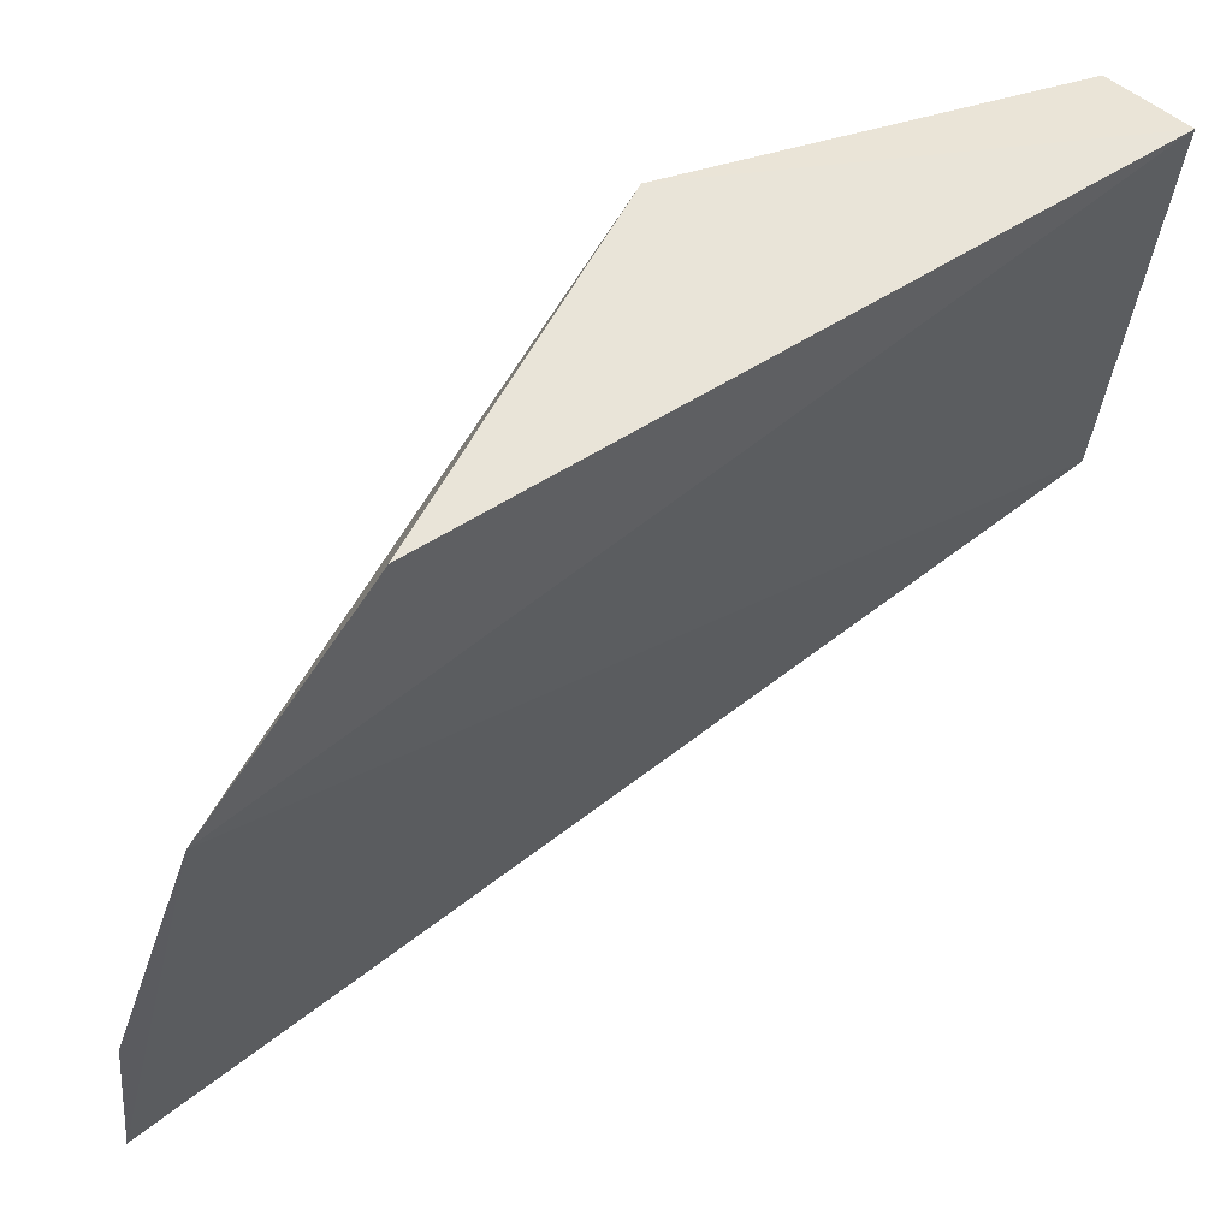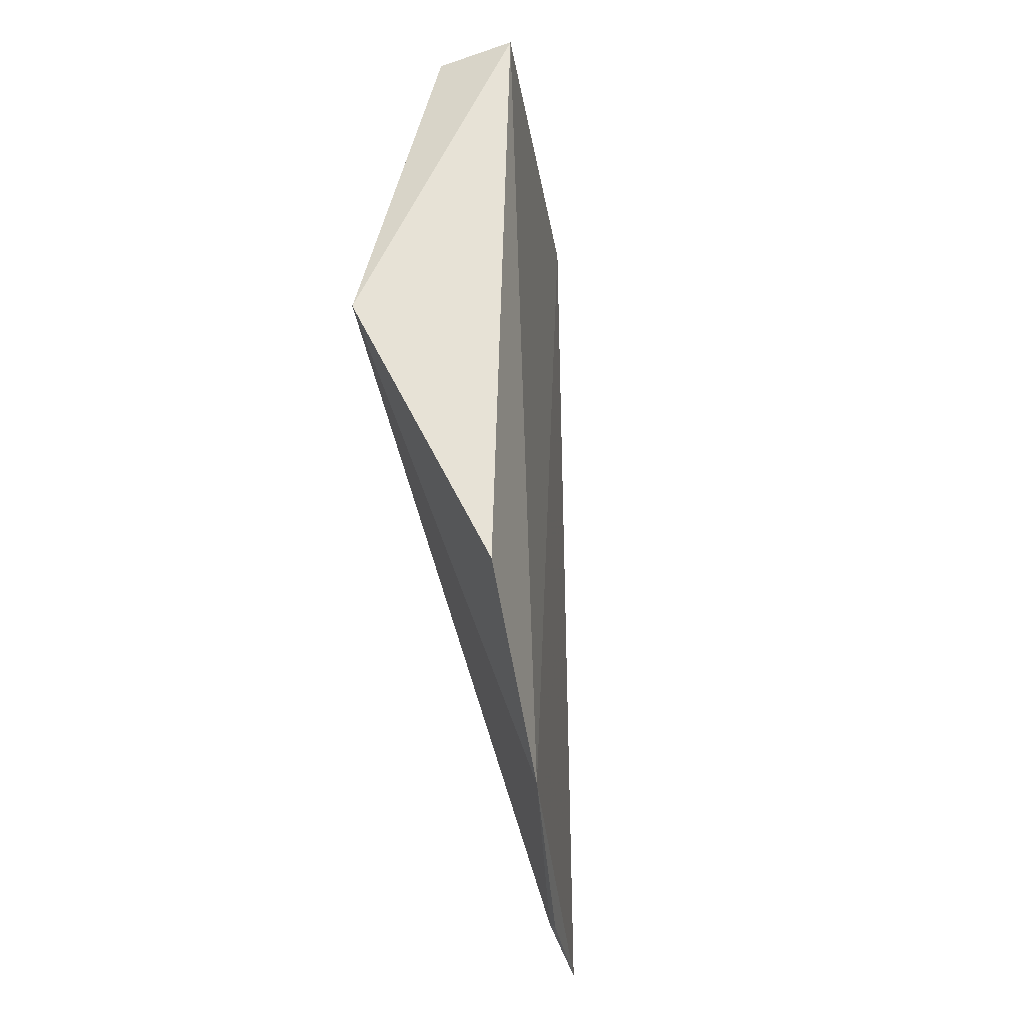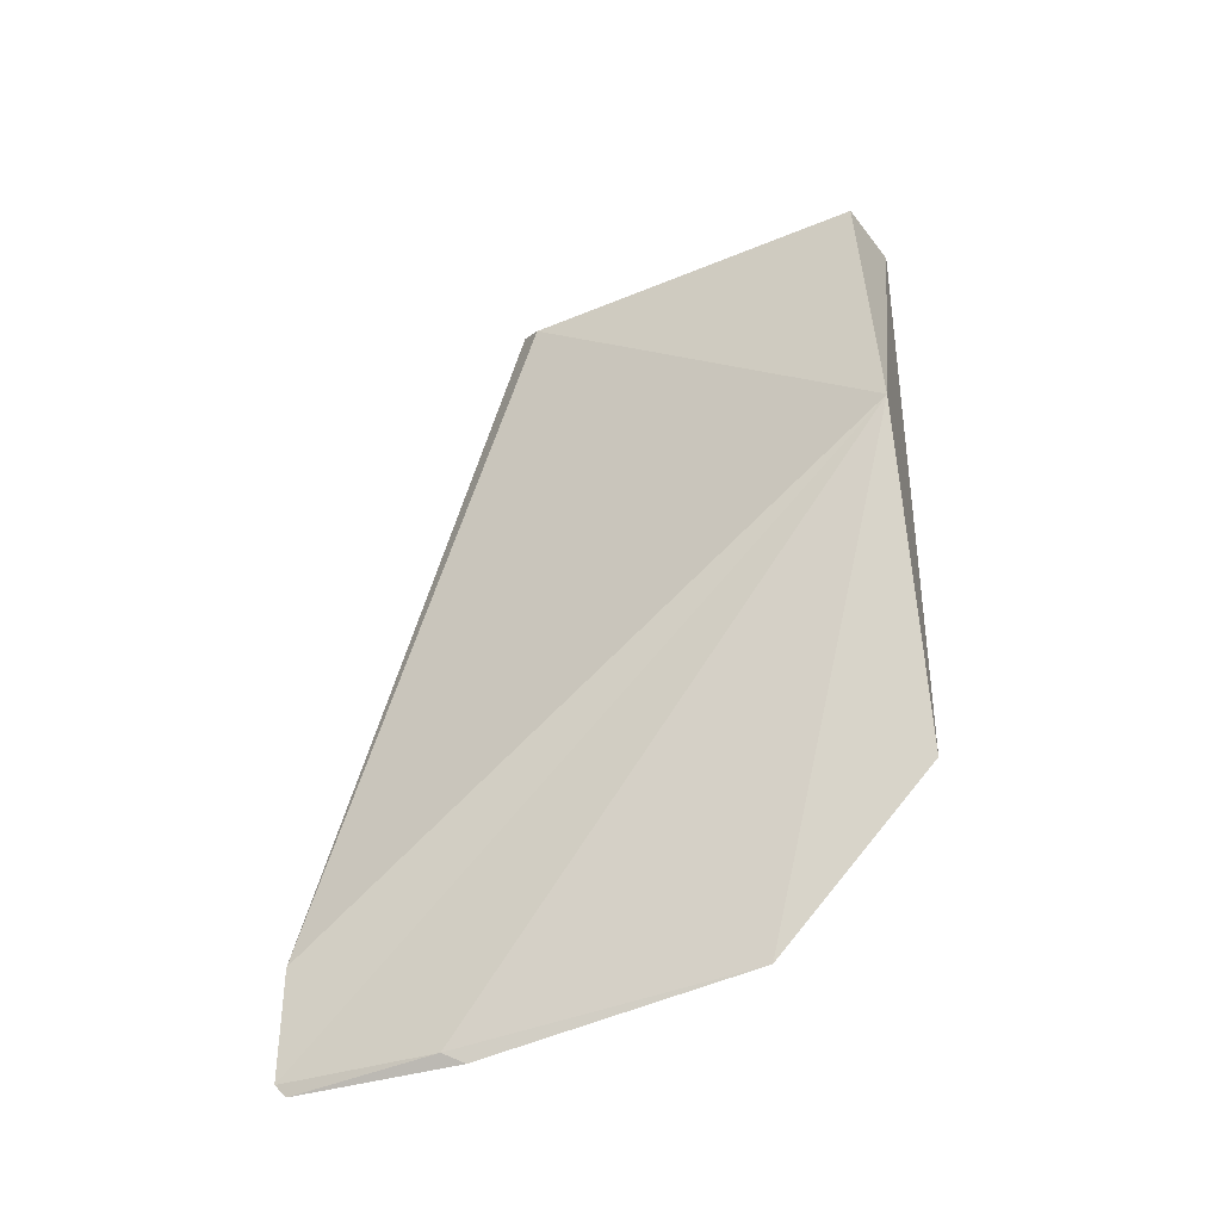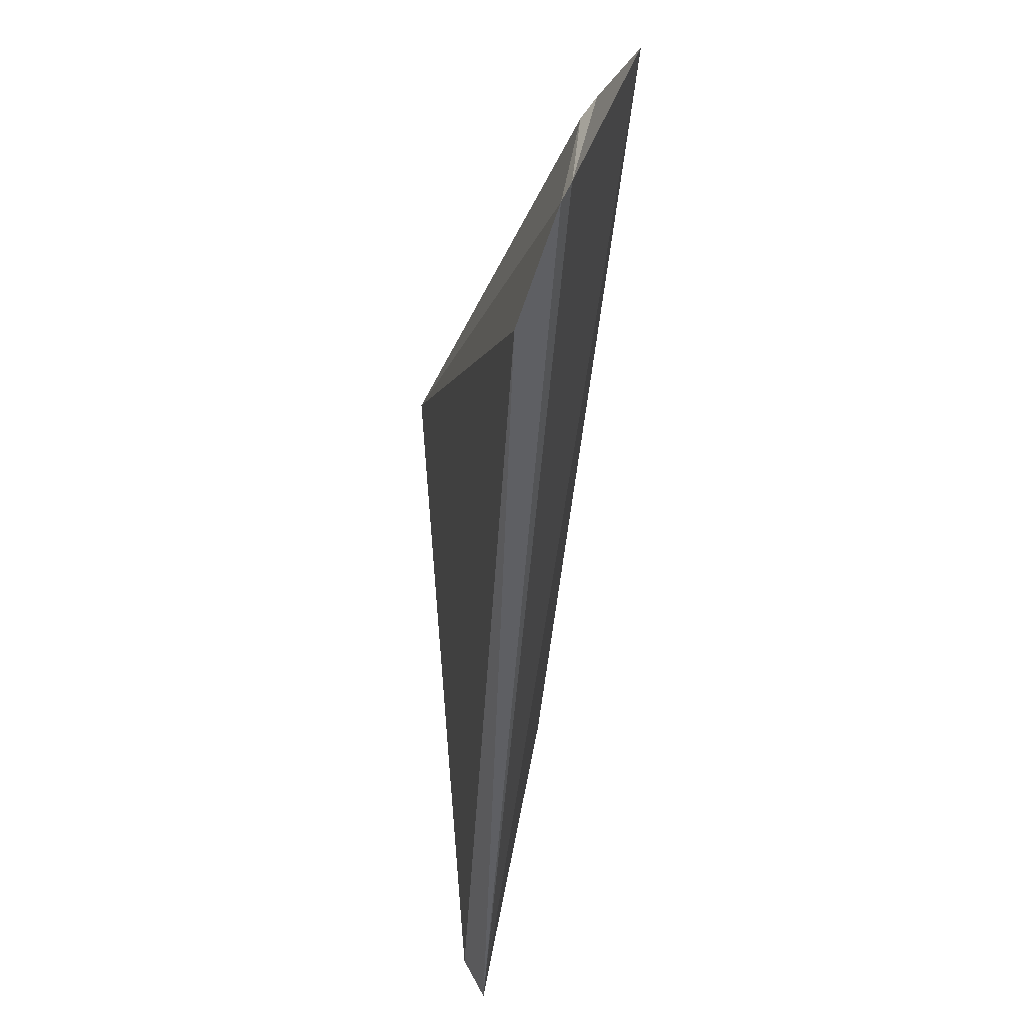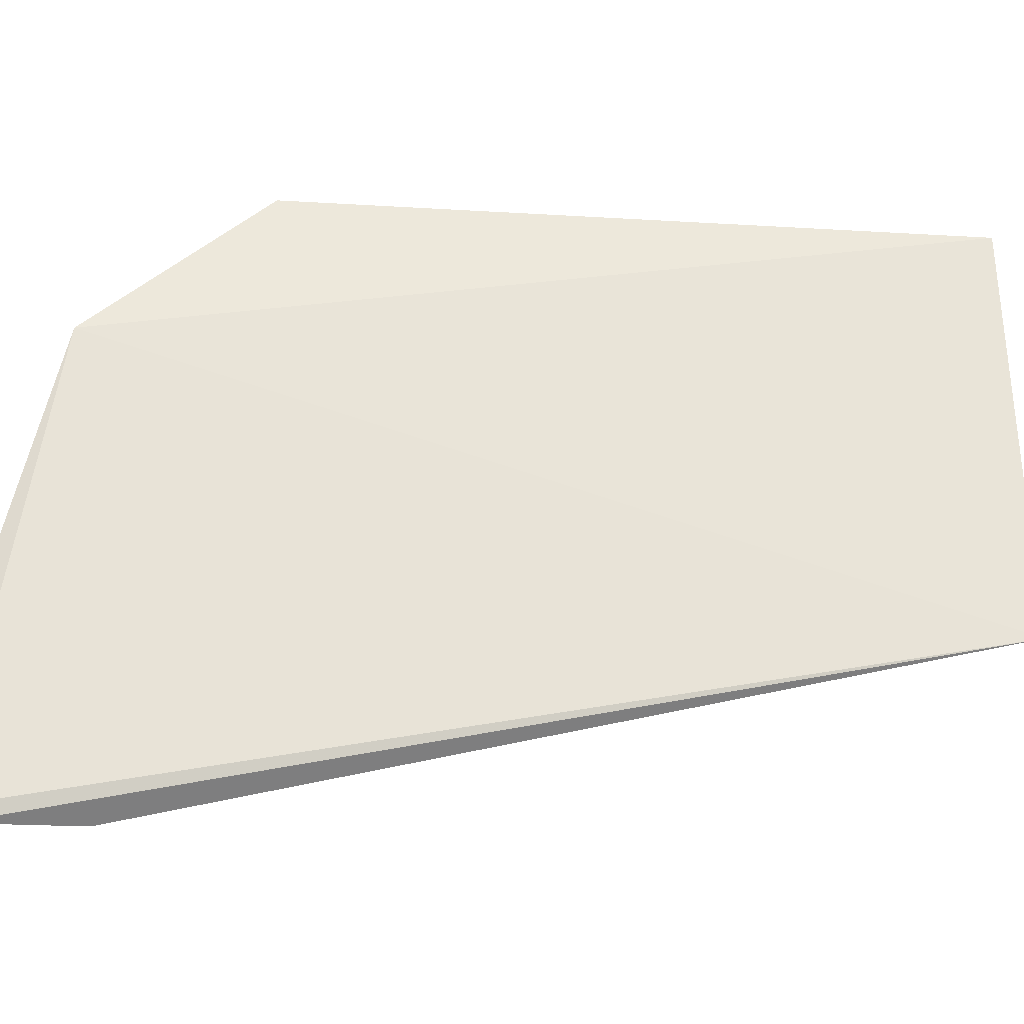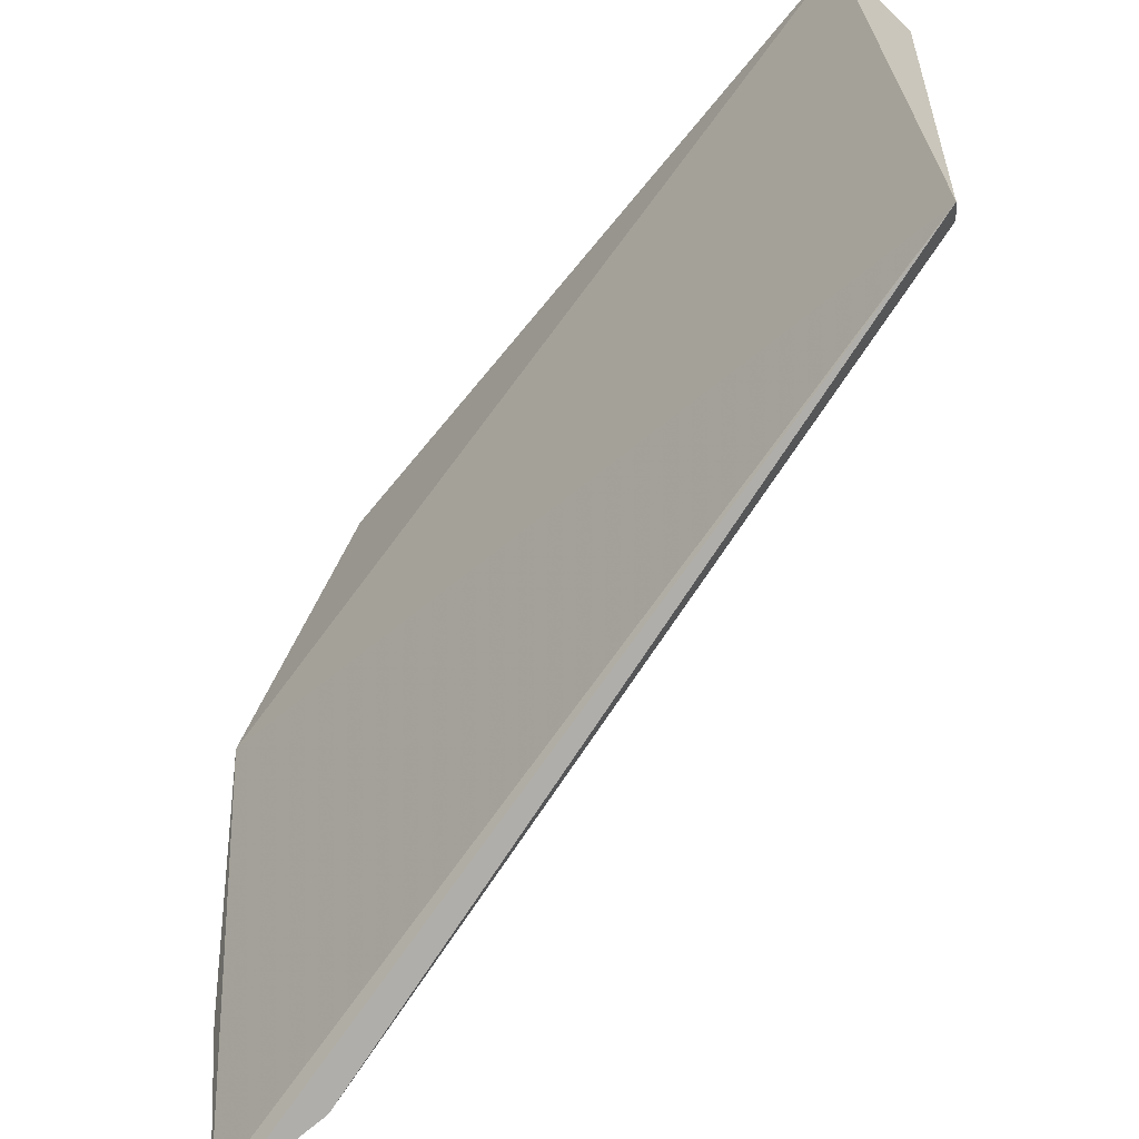
<metadata>
{"format":"obj","ext":"obj","renderer":"f3d","projection":"perspective","resolution":1024,"background":"white","views":[{"elev":52.3,"azim":52.8,"up":"+Z"},{"elev":-30.0,"azim":16.0,"up":"+Y"},{"elev":-38.8,"azim":-64.0,"up":"+Y"},{"elev":-58.5,"azim":-6.9,"up":"+Z"},{"elev":-36.1,"azim":84.2,"up":"+Z"},{"elev":-57.7,"azim":141.2,"up":"+Z"}]}
</metadata>
<code>
v 0.05421 0.05853 0.06795
v 0.05267 0.002286 0.06807
v 0.05254 -0.01186 0.05403
v 0.04402 -0.007293 0.01724
v 0.04044 0.02816 0.07068
v 0.0497 0.05956 0.03322
v 0.04707 -0.01597 0.02961
v 0.047 0.05797 0.06723
v 0.04801 0.05808 0.03543
v 0.0456 -0.01628 0.01614
v 0.04613 -0.01725 0.01697
v 0.04804 -0.01682 0.0313
f 1 2 3
f 5 2 1
f 5 3 2
f 6 1 3
f 7 3 5
f 8 5 1
f 8 1 6
f 9 6 4
f 9 4 5
f 9 8 6
f 9 5 8
f 10 7 5
f 10 5 4
f 10 4 6
f 11 10 6
f 11 6 3
f 11 7 10
f 12 11 3
f 12 3 7
f 12 7 11

</code>
